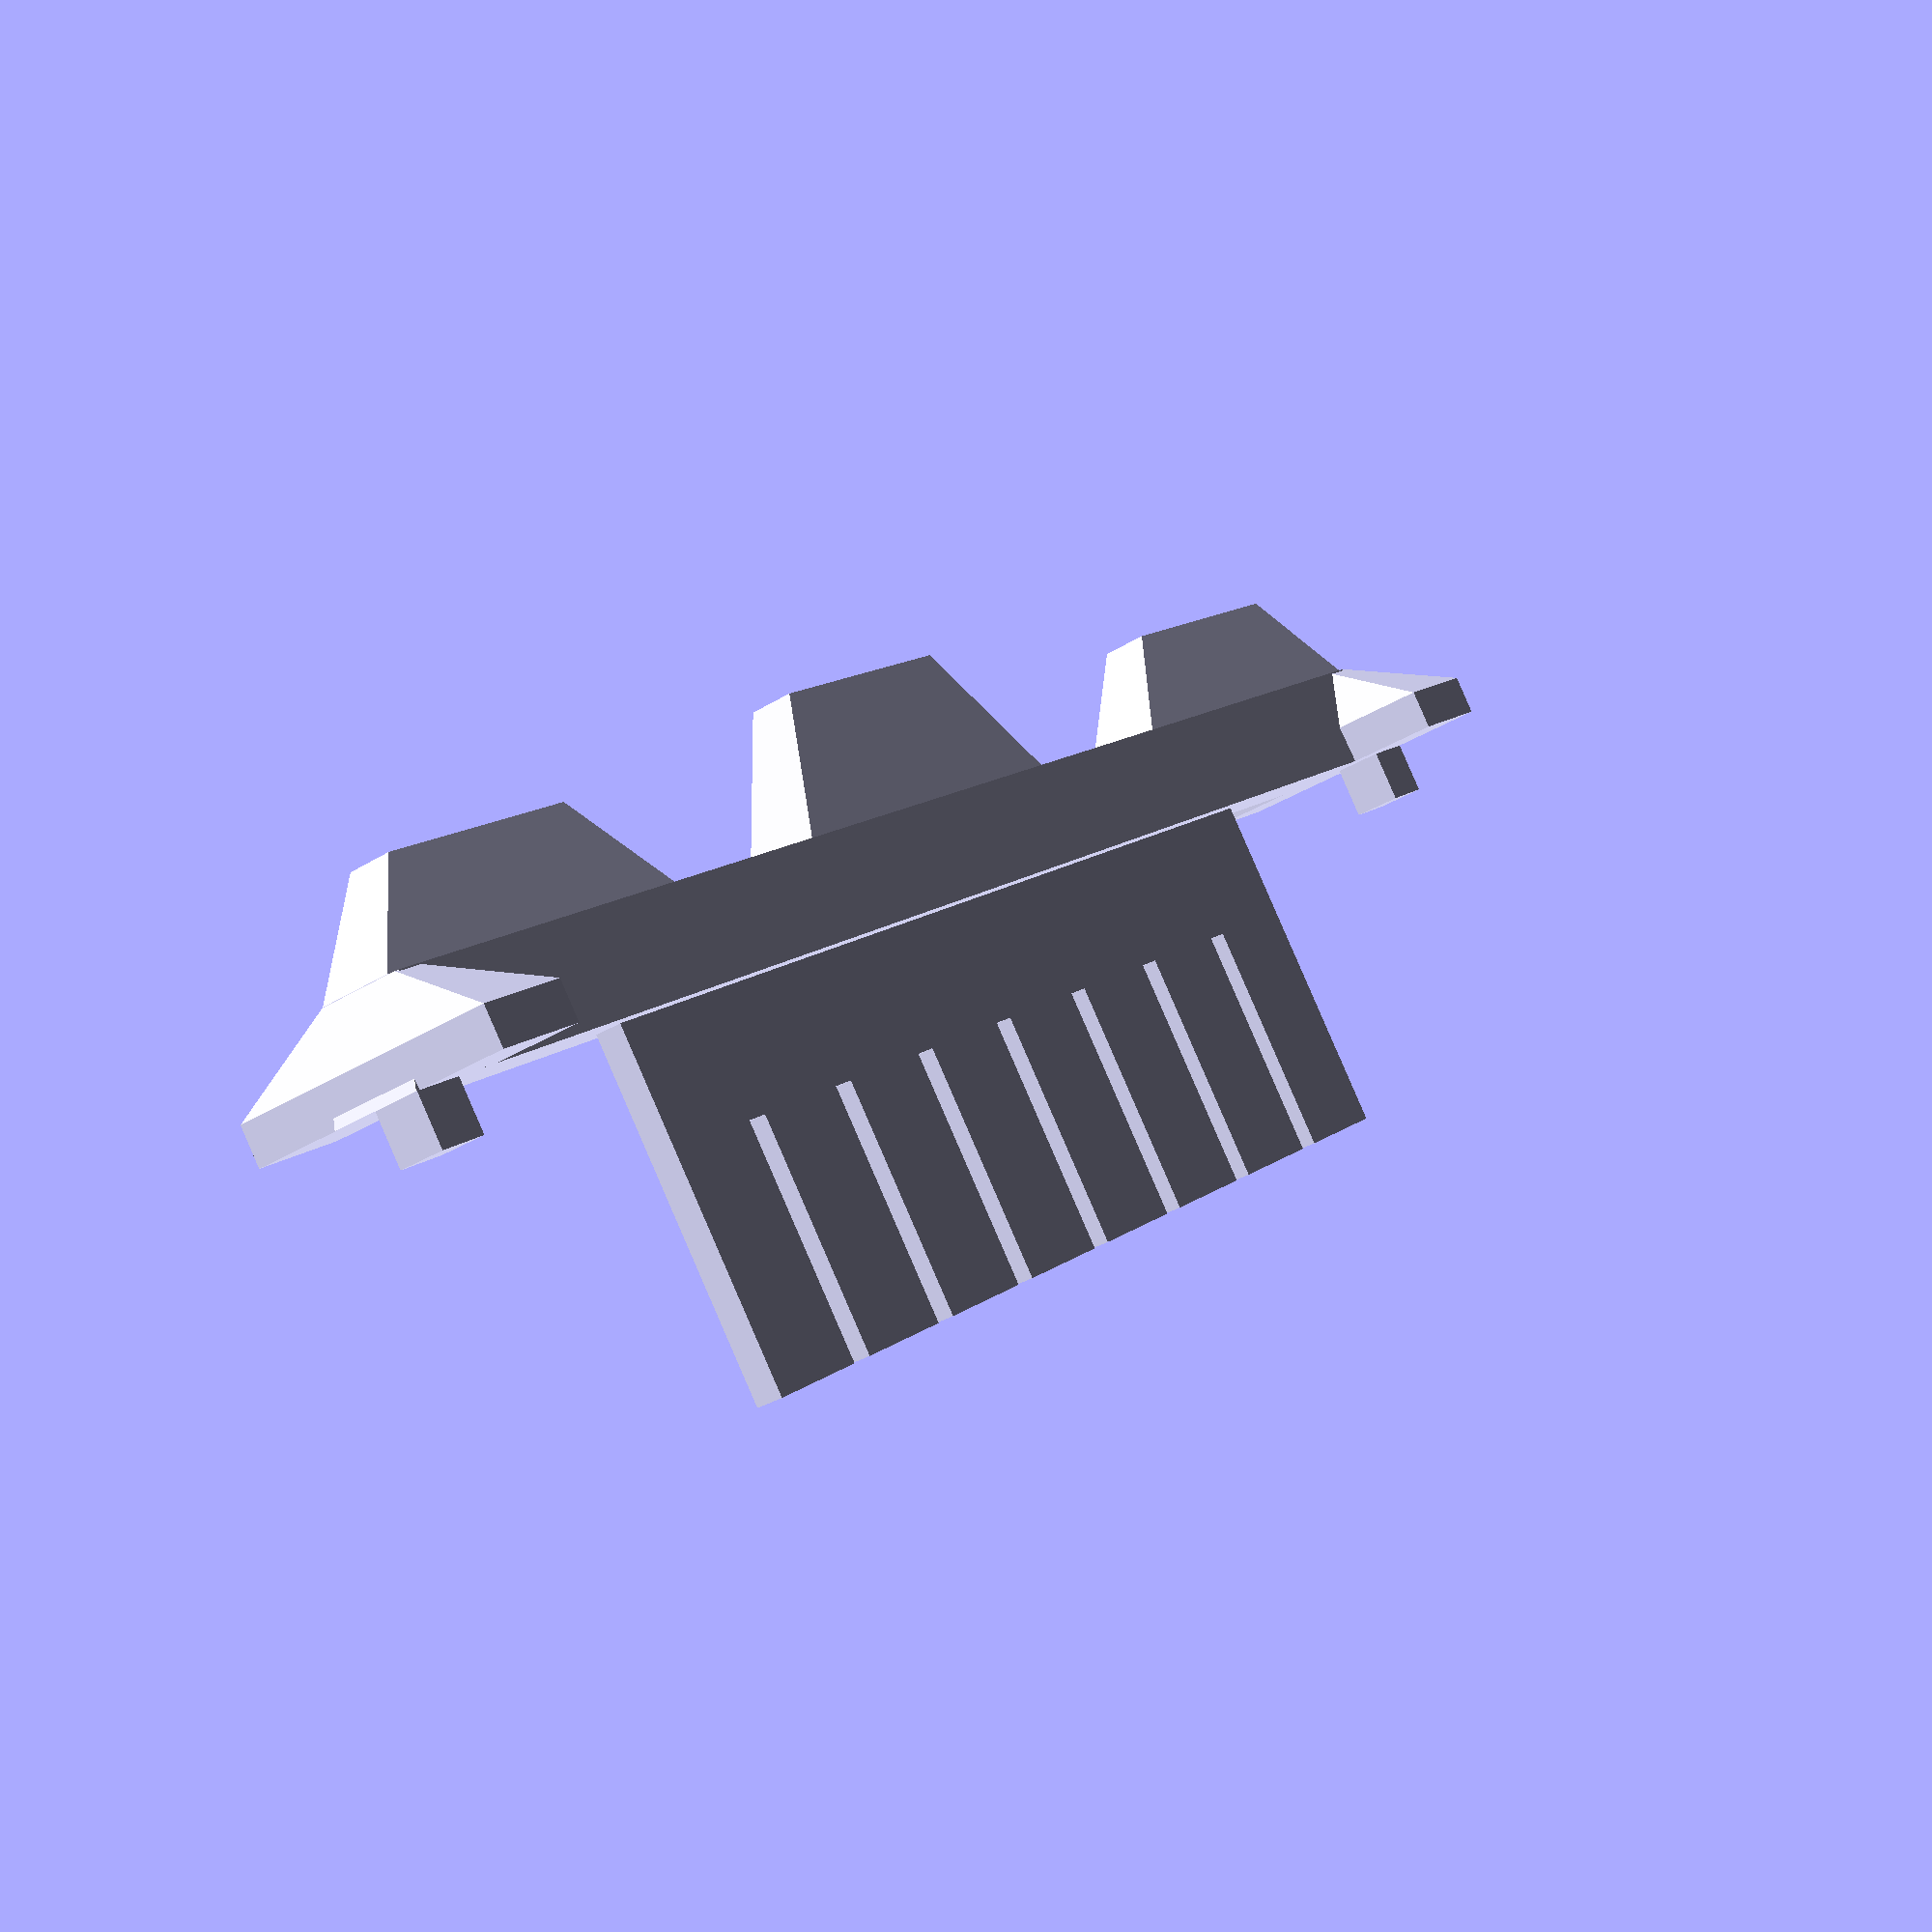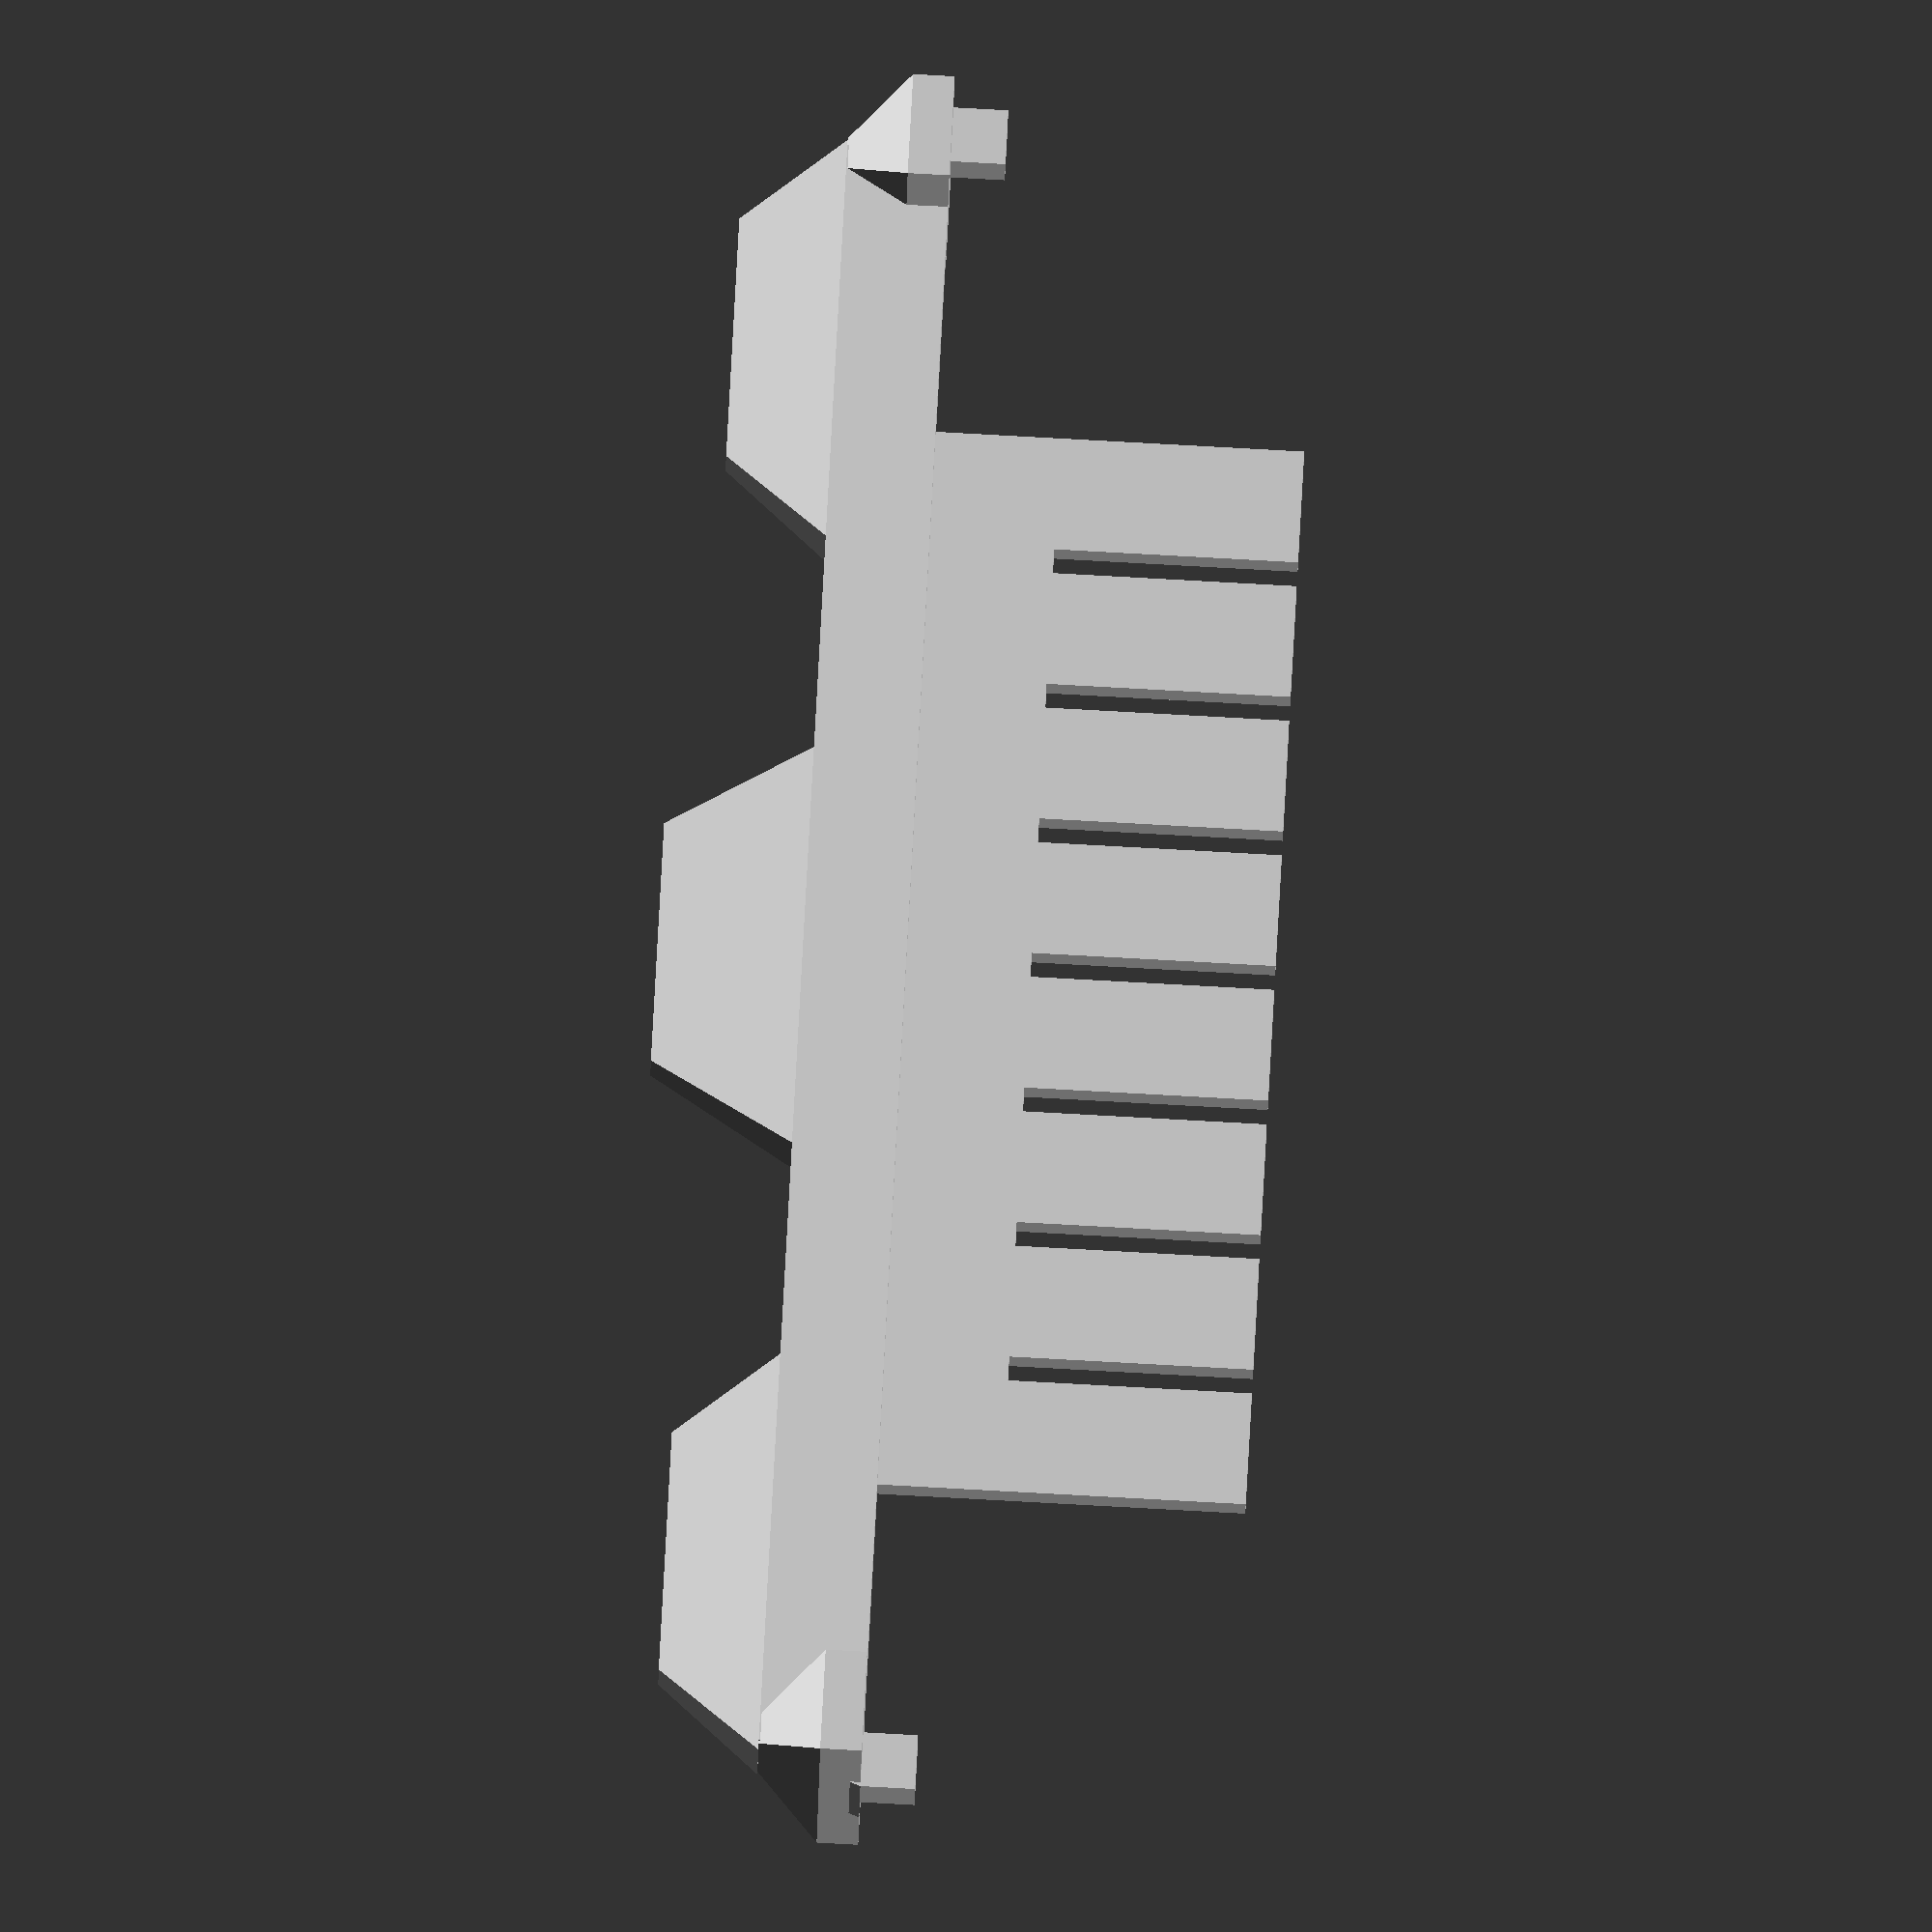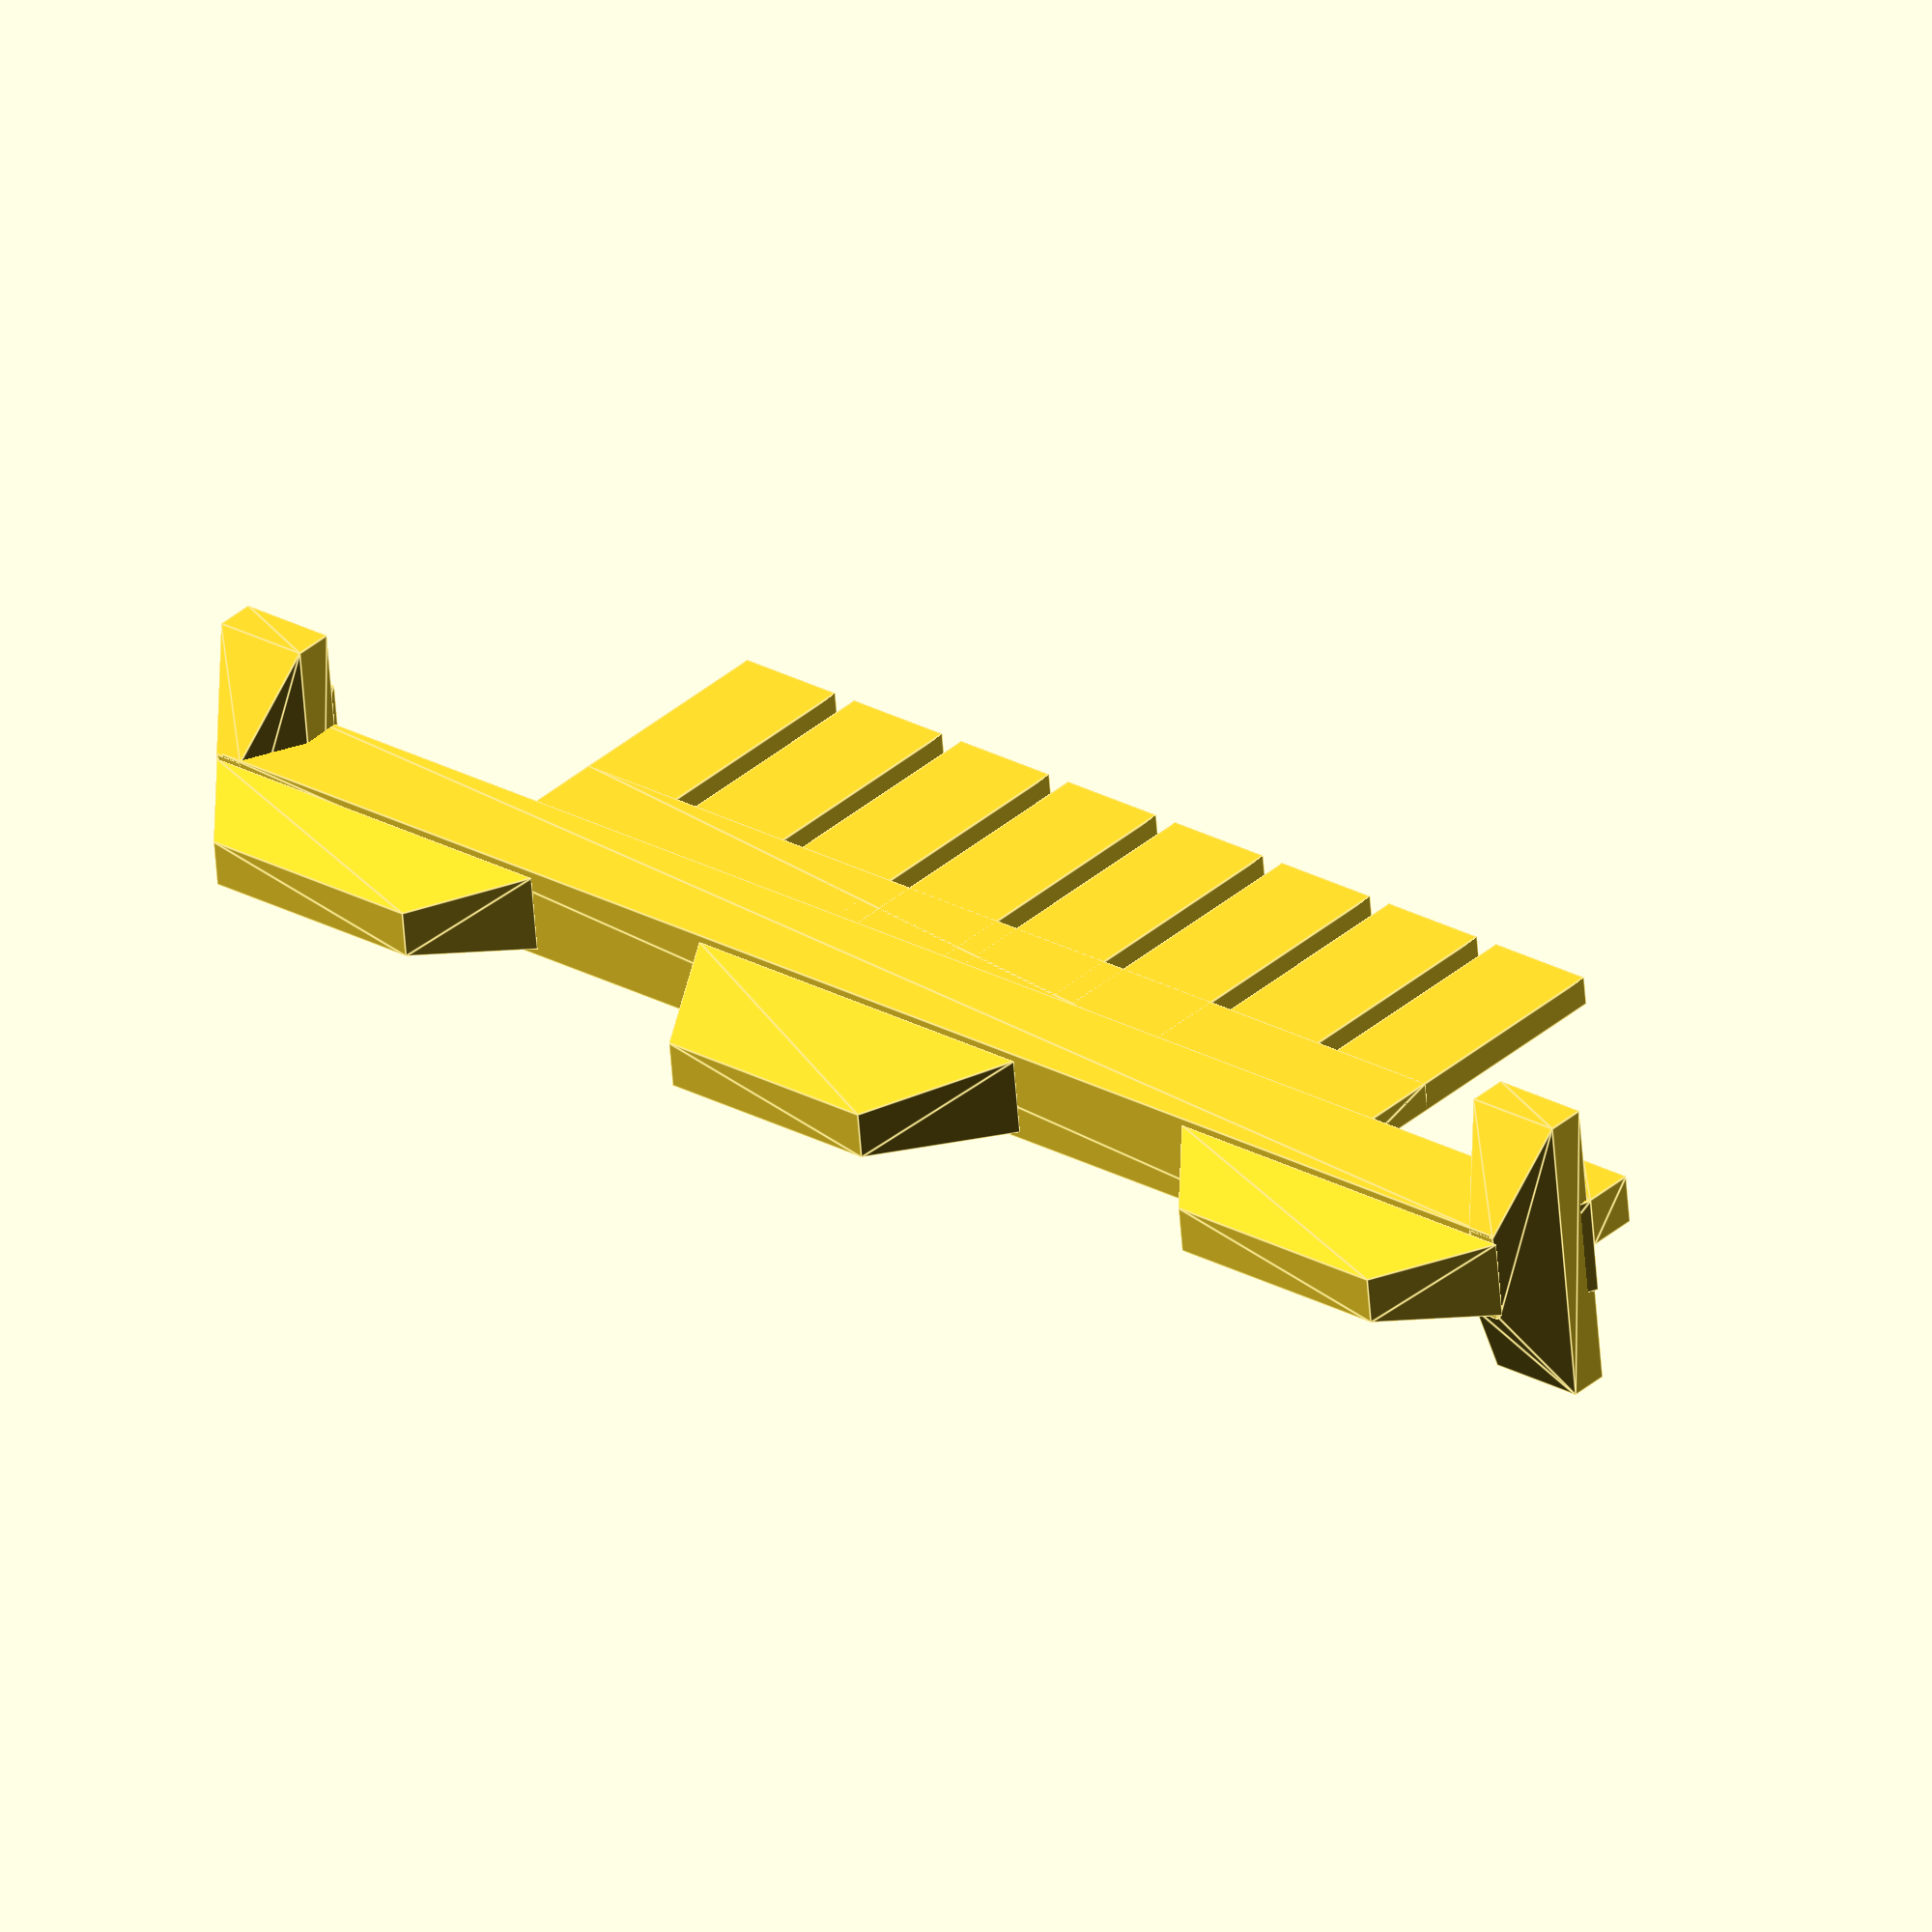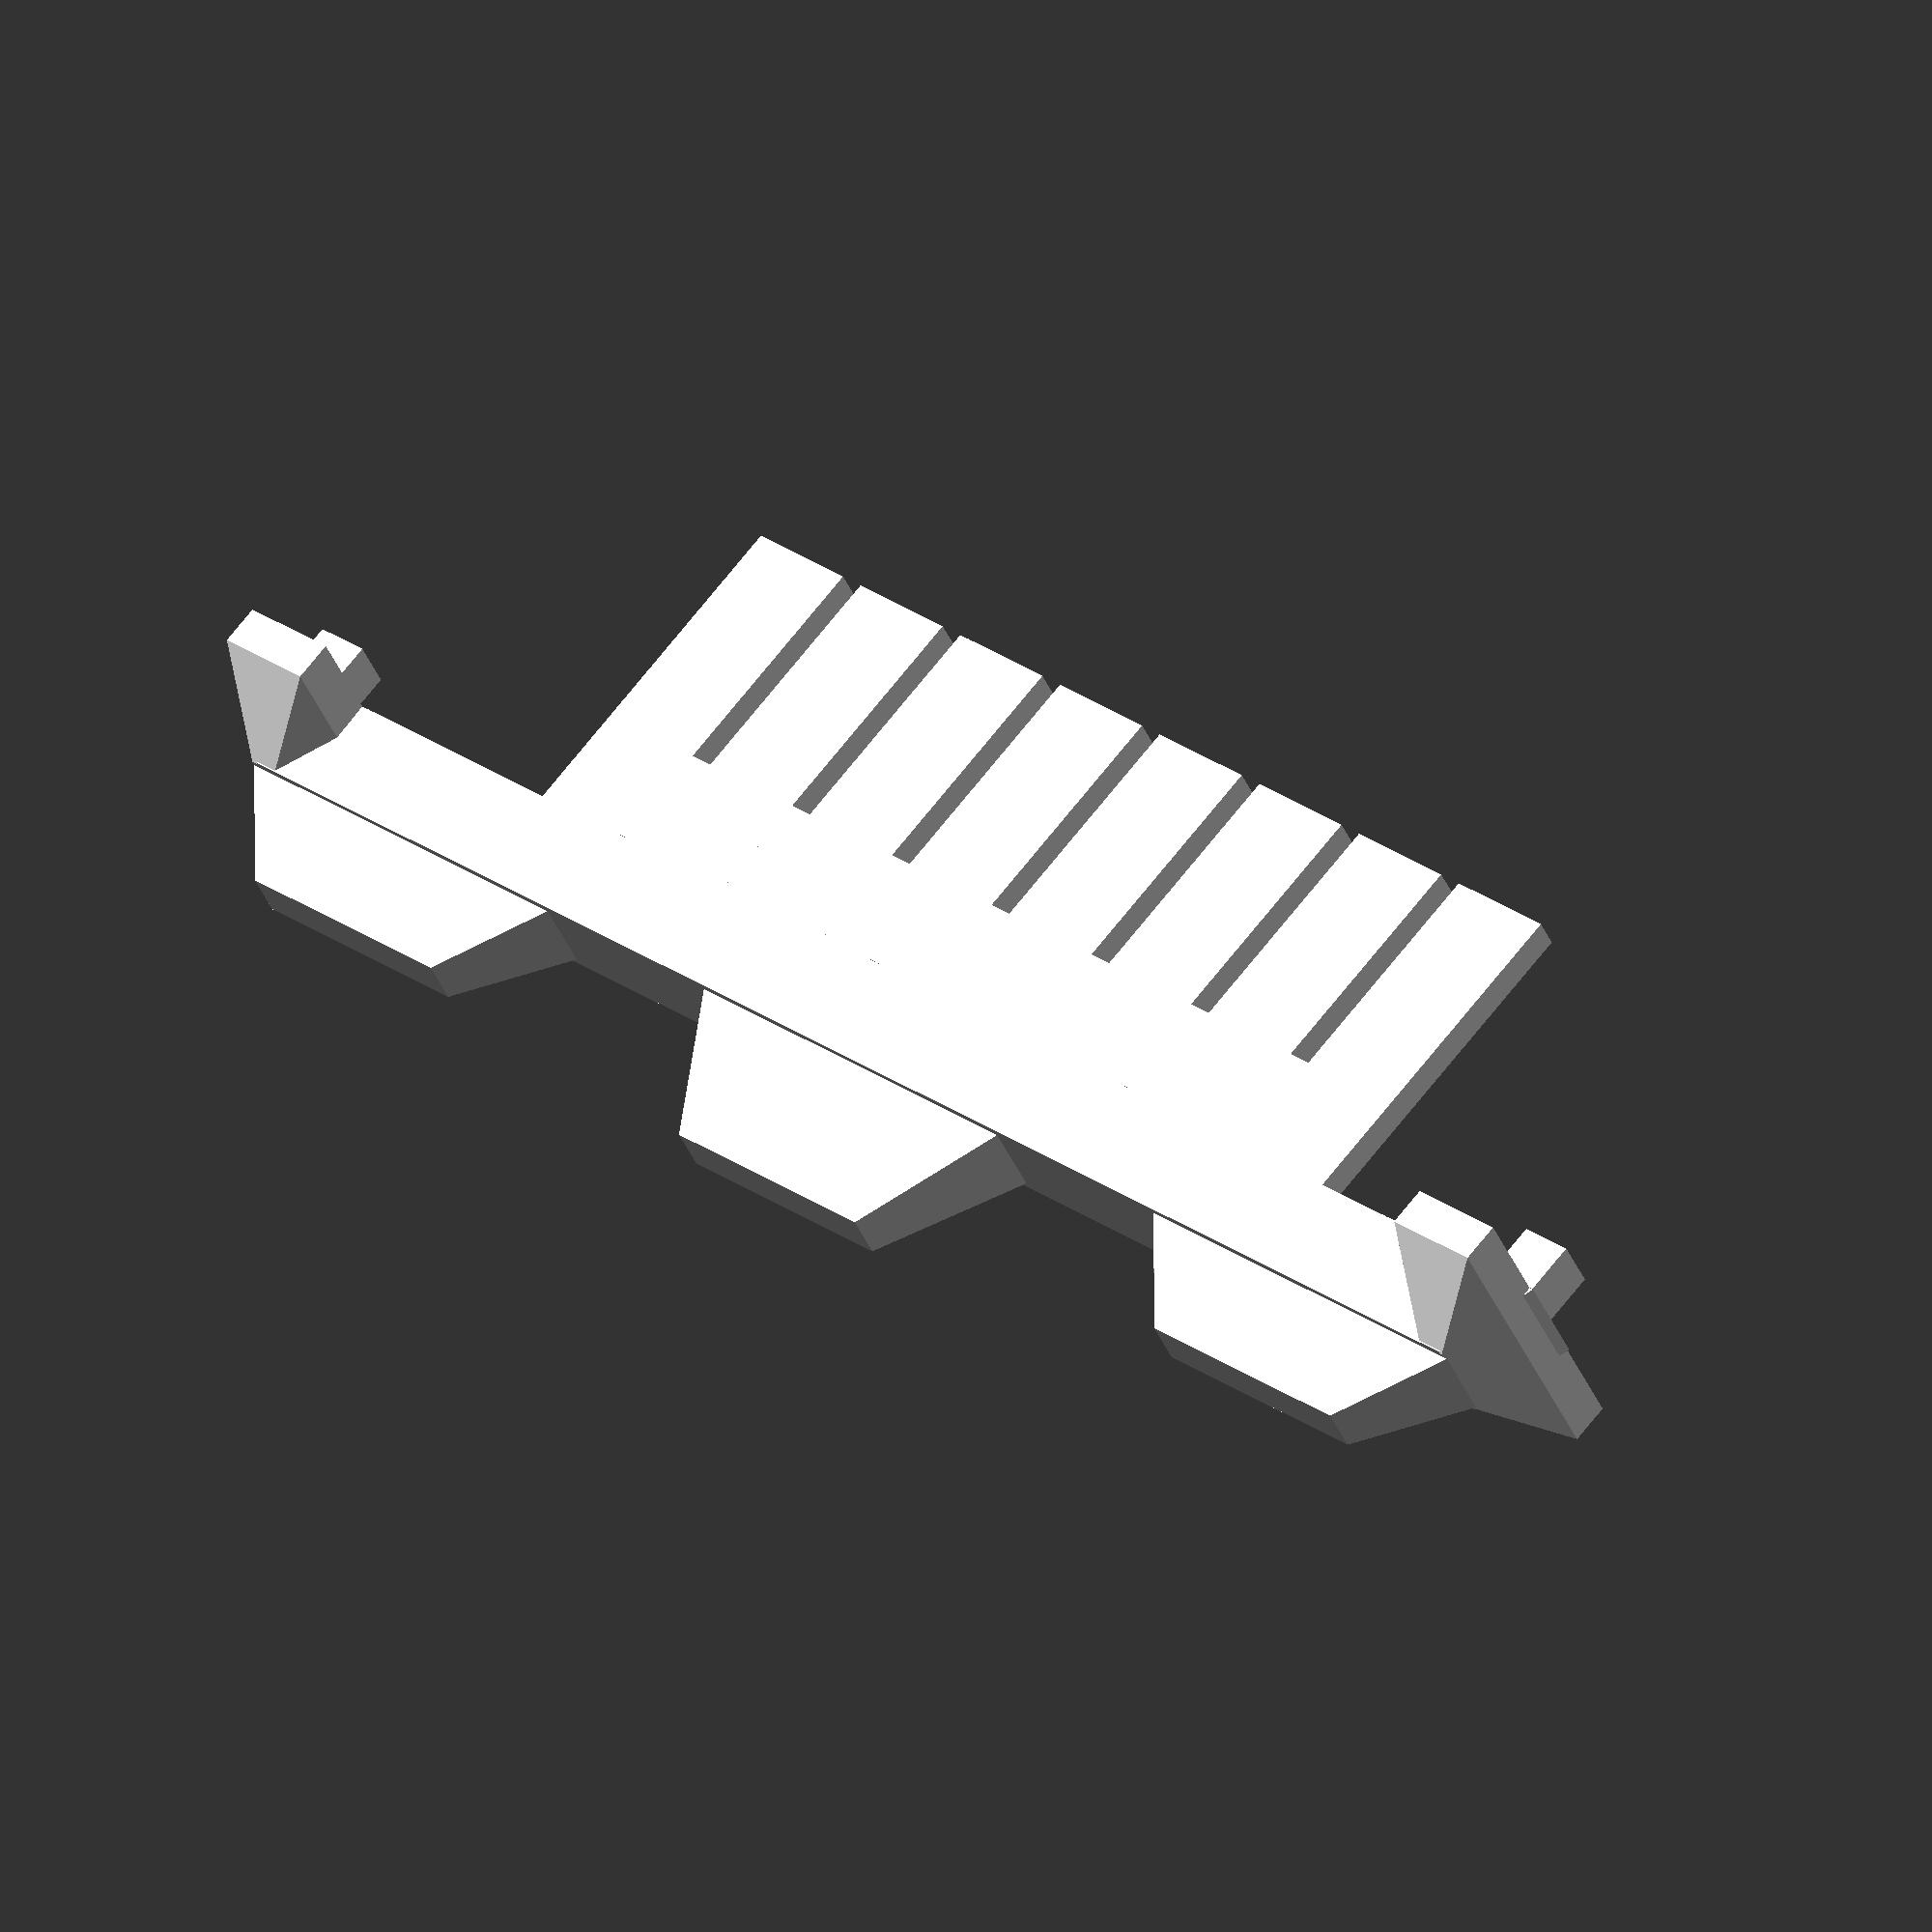
<openscad>
echo(version=version());
// Parameters used to generate model (Values are measured in mm)

//Preset settings for default 65mm wide baths
comb_preset = 8; //[8, 9, 15, 17, Custom]
// Label or name you want to appear on the side
text_label = "Your Text Here"; 

// Include square blocks on bottom of support
locking_block_supports = "yes"; // [yes, no]
// Thickness of each tooth  (in mm)
tooth_thickness = 1.5; 

 
/*[Custom Dimensions]*/
// Number of wells
custom_tooth_count = 8; 
// Width of each tooth  (in mm)
custom_tooth_width = 5.6; 
// Spacing between teeth.  (in mm)
custom_tooth_gap = 1.6; 
// Length of teeth (measured in mm perpendicular from bottom of support)
tooth_length = 17.75;  
// Height of upper support on teeth  (in mm)
tooth_support = 6;

/////////////////////
// OPENSCAD CODE
/////////////////////
union(ep_comb) { 

// Primary support bar 
    translate([0, 0, 0])
    linear_extrude(height = 5, scale = 0.95)
    square([body_x, body_y], center = true);

//Handles
     // Handle Center
        translate([0, 0, body_z])
        linear_extrude(height = 7, scale = 0.6)
        square([20, 4], center = true);
    // Handle left
        translate([(-body_x/2)+11.75, 0, body_z])
        linear_extrude(height = 5, scale = 0.6)
        square([20, 4], center = true);
    // Handle right
        translate([(body_x/2)-11.75, 0, body_z])
        linear_extrude(height = 5, scale = 0.6)
        square([20, 4], center = true);

// Left support square
	// Support base 
        translate([(-body_x/2)+2.5, 0, 0])
    	linear_extrude(height = 2)
    	square([5, 15], center = true);
	// Angled Support
        translate([(-body_x/2)+2.5, 0, 2])
        linear_extrude(height = 3, scale = 0.3)
        square([5, 15], center = true);
    
// Right support square
	// Support base 
        translate([(body_x/2)-support_x, 0, 0])
    	linear_extrude(height = 2)
    	square([5, 15], center = true);
    // Angled Support
        translate([(body_x/2)-support_x, 0, 2])
        linear_extrude(height = 3, scale = 0.3)
        square([5, 15], center = true);

// Text placed on body of comb
    logo(text_label); 

// Locking Blocks.
	if(locking_block_supports == "yes")
	{
    
    // Right
        translate([(body_x/2)-support_x, 0, -support_z]) linear_extrude(height = support_z) square([support_x, support_y], center = false); 

    // Left
        translate([-body_x/2, 0, -support_z]) linear_extrude(height = support_z) square([support_x, support_y], center = false); 
	}

/* Teeth Presets */
// 8 Teeth
if(comb_preset == 8)
    {
        tooth_count = 8;
        tooth_width = 5.6;
        tooth_gap = 1.2;
        translate([tooth_margin, 0, -tooth_length/2]) union() {
            for(i = [0:tooth_count-1]) {
                translate([i * (tooth_width + tooth_gap), 0, 0]) 
                cube([tooth_width, tooth_thickness, tooth_length], center=true);
            }
        }
    // Teeth support  
        translate([0, 0, -tooth_support])
        linear_extrude(height = tooth_support)
        square([(tooth_width*tooth_count)+(tooth_gap*(tooth_count-1)), tooth_thickness], center = true);
    
        tooth_margin = -(((tooth_count-1)*tooth_width)/2+((tooth_count-1)*tooth_gap)/2); 
	}
// 9 Teeth
if(comb_preset == 9)
    {
        tooth_count = 9;
        tooth_width = 5.0;
        tooth_gap = 1.2;
        translate([tooth_margin, 0, -tooth_length/2]) union() {
            for(i = [0:tooth_count-1]) {
                translate([i * (tooth_width + tooth_gap), 0, 0]) 
                cube([tooth_width, tooth_thickness, tooth_length], center=true);
            }
        }
    // Teeth support  
        translate([0, 0, -tooth_support])
        linear_extrude(height = tooth_support)
        square([(tooth_width*tooth_count)+(tooth_gap*(tooth_count-1)), tooth_thickness], center = true);
    
        tooth_margin = -(((tooth_count-1)*tooth_width)/2+((tooth_count-1)*tooth_gap)/2); 
	}
// 15 Teeth
if(comb_preset == 15)
    {
        tooth_count = 15;
        tooth_width = 2.8;
        tooth_gap = 1;
        translate([tooth_margin, 0, -tooth_length/2]) union() {
            for(i = [0:tooth_count-1]) {
                translate([i * (tooth_width + tooth_gap), 0, 0]) 
                cube([tooth_width, tooth_thickness, tooth_length], center=true);
            }
        }
    // Teeth support  
        translate([0, 0, -tooth_support])
        linear_extrude(height = tooth_support)
        square([(tooth_width*tooth_count)+(tooth_gap*(tooth_count-1)), tooth_thickness], center = true);
    
        tooth_margin = -(((tooth_count-1)*tooth_width)/2+((tooth_count-1)*tooth_gap)/2); 
	}
// 17 Teeth
if(comb_preset == 17)
    {
        tooth_count = 17;
        tooth_width = 2.3;
        tooth_gap = 1;
        translate([tooth_margin, 0, -tooth_length/2]) union() {
            for(i = [0:tooth_count-1]) {
                translate([i * (tooth_width + tooth_gap), 0, 0]) 
                cube([tooth_width, tooth_thickness, tooth_length], center=true);
            }
        }
    // Teeth support  
        translate([0, 0, -tooth_support])
        linear_extrude(height = tooth_support)
        square([(tooth_width*tooth_count)+(tooth_gap*(tooth_count-1)), tooth_thickness], center = true);
    
        tooth_margin = -(((tooth_count-1)*tooth_width)/2+((tooth_count-1)*tooth_gap)/2); 
	}
// Custom Teeth
if(comb_preset == "Custom")
    {
        tooth_count = custom_tooth_count;
        tooth_width = custom_tooth_width;
        tooth_gap = custom_tooth_gap;
        translate([tooth_margin, 0, -tooth_length/2]) union() {
            for(i = [0:tooth_count-1]) {
                translate([i * (tooth_width + tooth_gap), 0, 0]) 
                cube([tooth_width, tooth_thickness, tooth_length], center=true);
            }
        }
    // Teeth support  
        translate([0, 0, -tooth_support])
        linear_extrude(height = tooth_support)
        square([(tooth_width*tooth_count)+(tooth_gap*(tooth_count-1)), tooth_thickness], center = true);
    
        tooth_margin = -(((tooth_count-1)*tooth_width)/2+((tooth_count-1)*tooth_gap)/2); 
	}

}

body_x = 84.84;
body_z = 5;
body_y = 5;

support_x = 2.72;
support_y = 2.55;
support_z = 2.64;


module logo(t, s = 2.5, style = "") {
  translate([0, -body_y/2+.75, 1])
    rotate([90, 0, 0]) color("red")
    linear_extrude(height = 1)
    text(t, size = s, font = str("Liberation Sans", style),  halign = "center");
}
/*
* Customizable Electrophoresis Comb (width-65mm)
* 
* Copyright (c) 2016 Adm Chrysler
* www.admchrysler.com / chrysler@cornell.edu
* Licensed under the Creative Commons
* Attribution - Non-Commercial - Share Alike license.
*
*/

</openscad>
<views>
elev=92.4 azim=126.4 roll=23.5 proj=p view=wireframe
elev=275.5 azim=347.9 roll=93.1 proj=o view=wireframe
elev=145.2 azim=174.3 roll=139.5 proj=o view=edges
elev=291.3 azim=333.5 roll=38.0 proj=o view=wireframe
</views>
